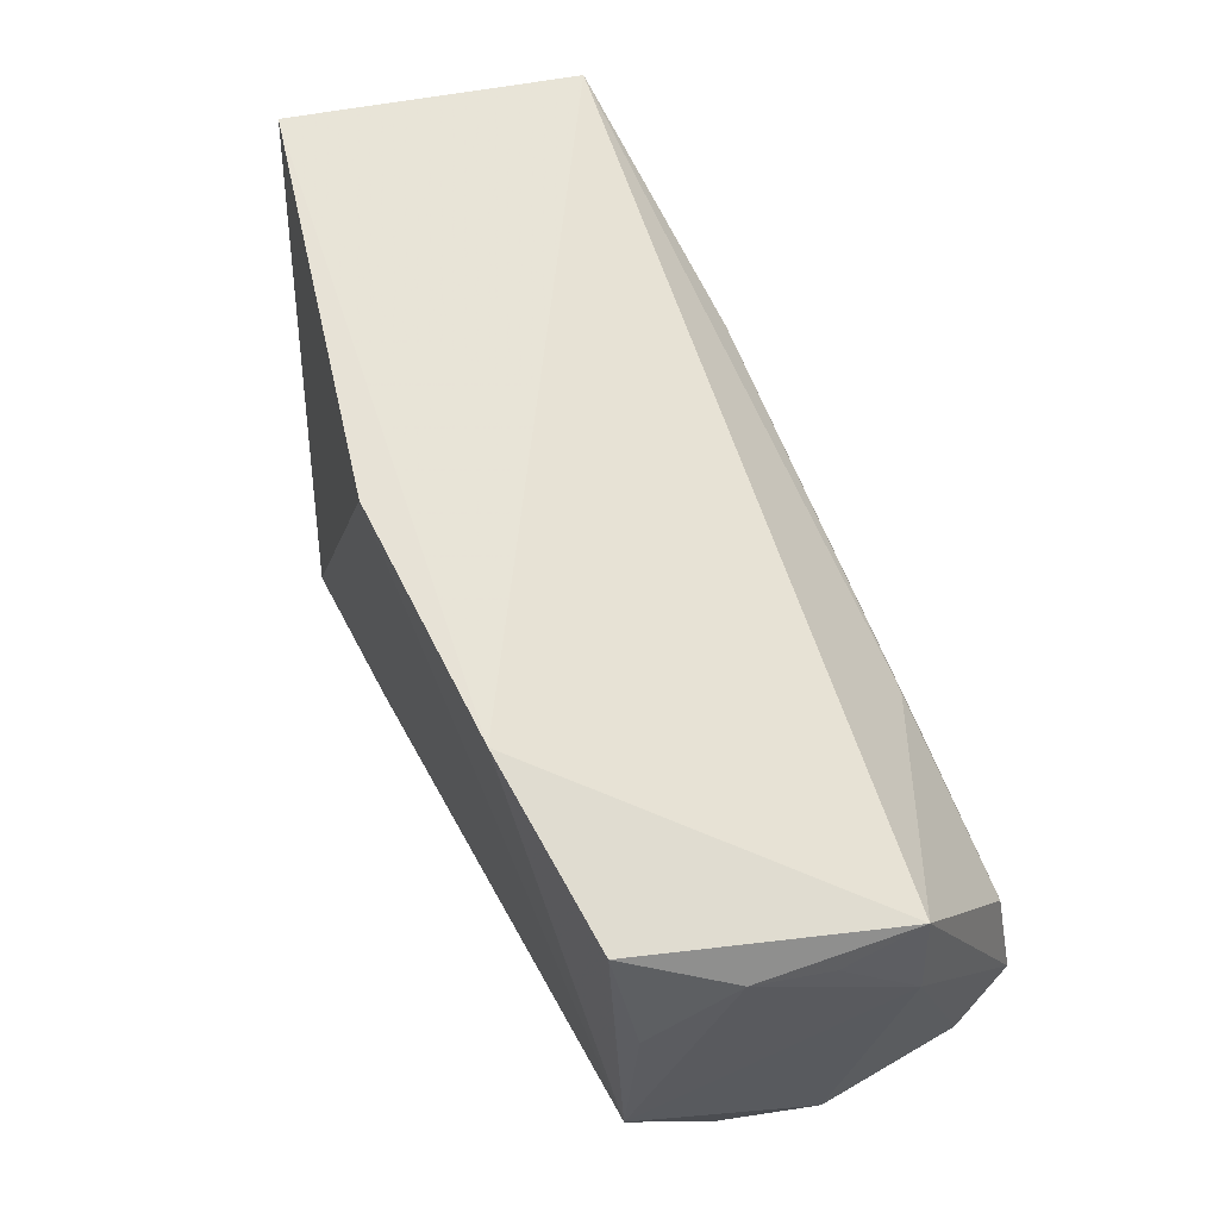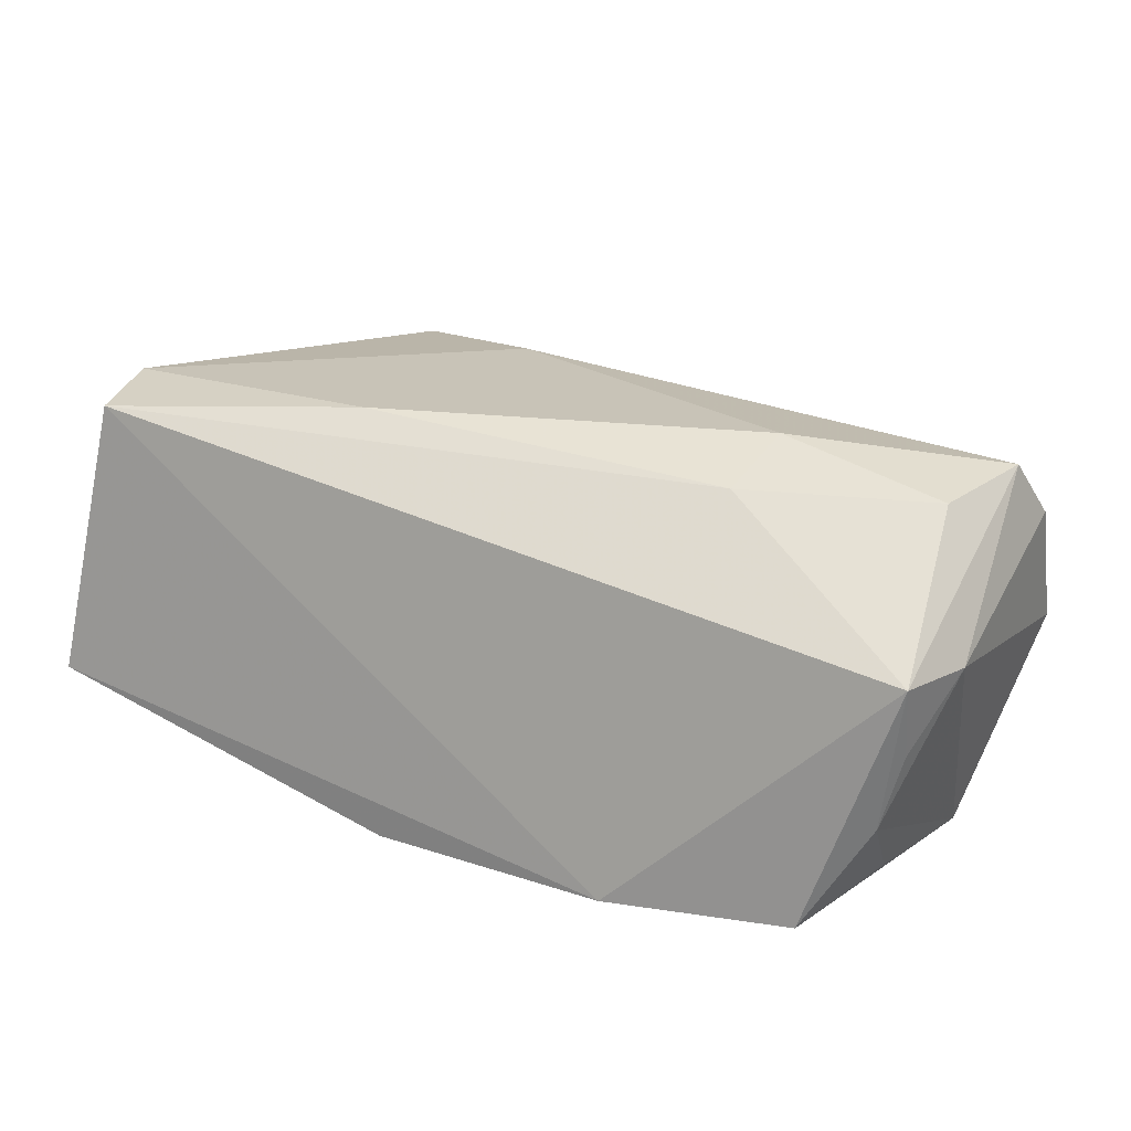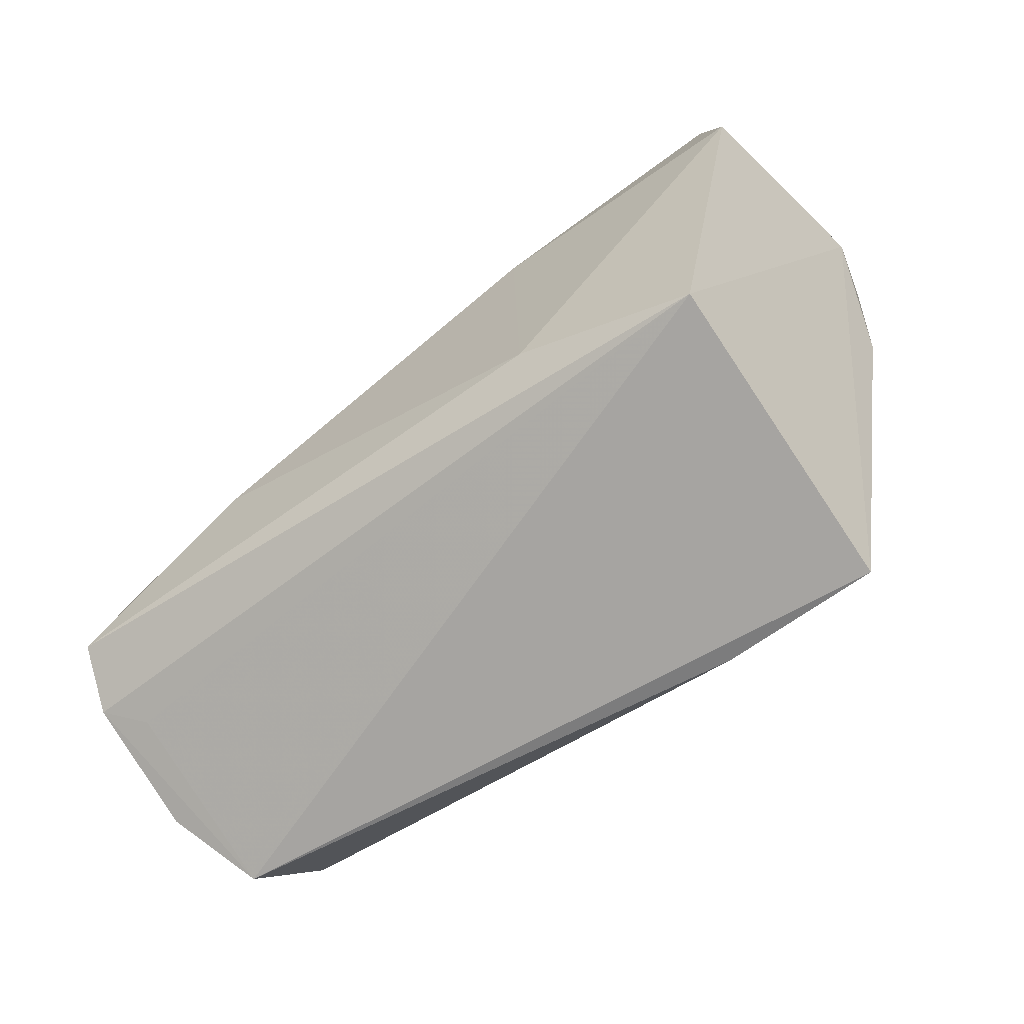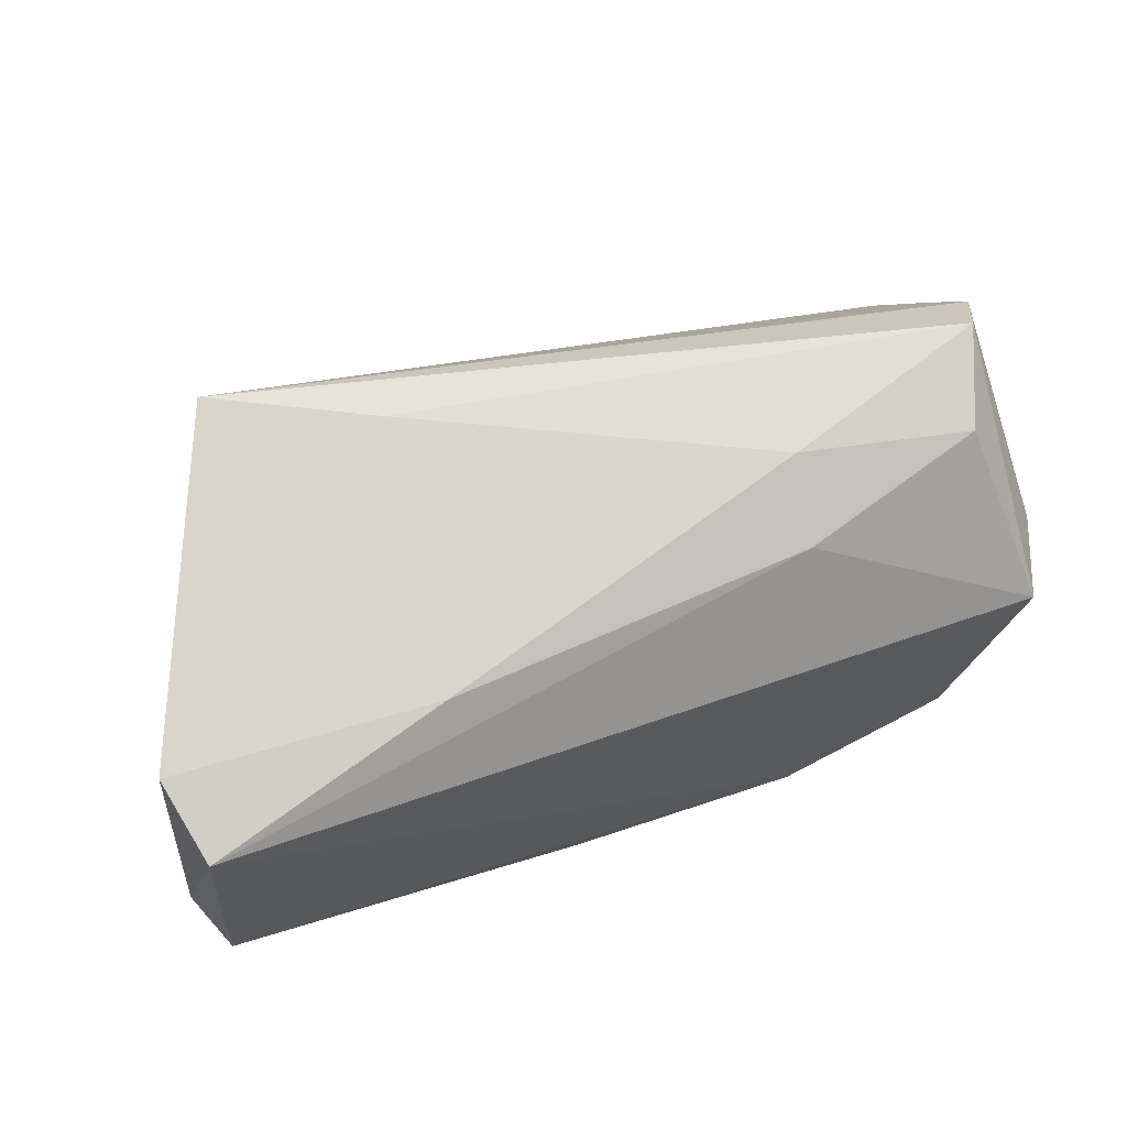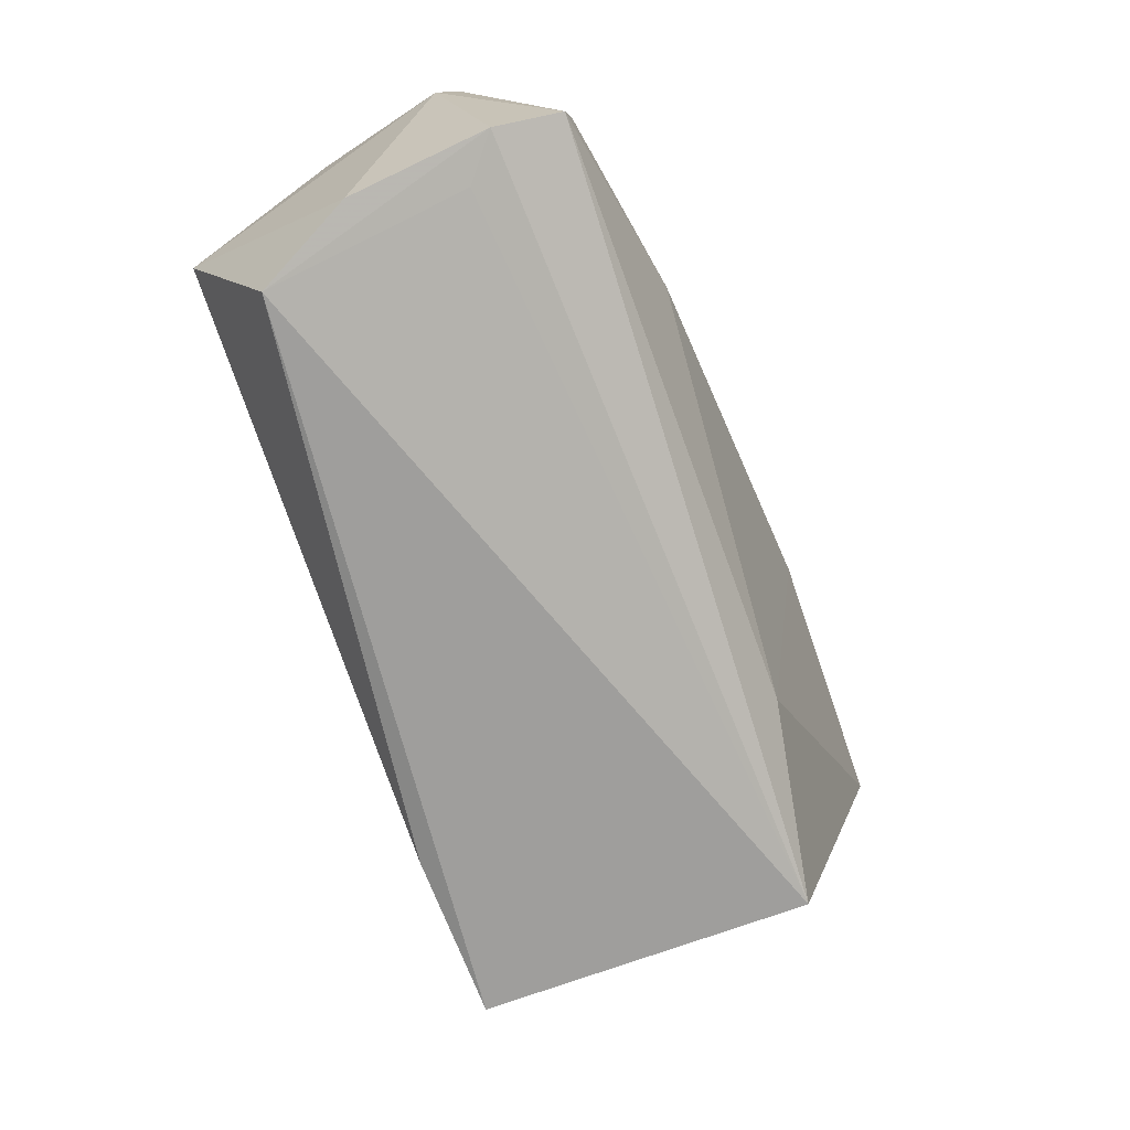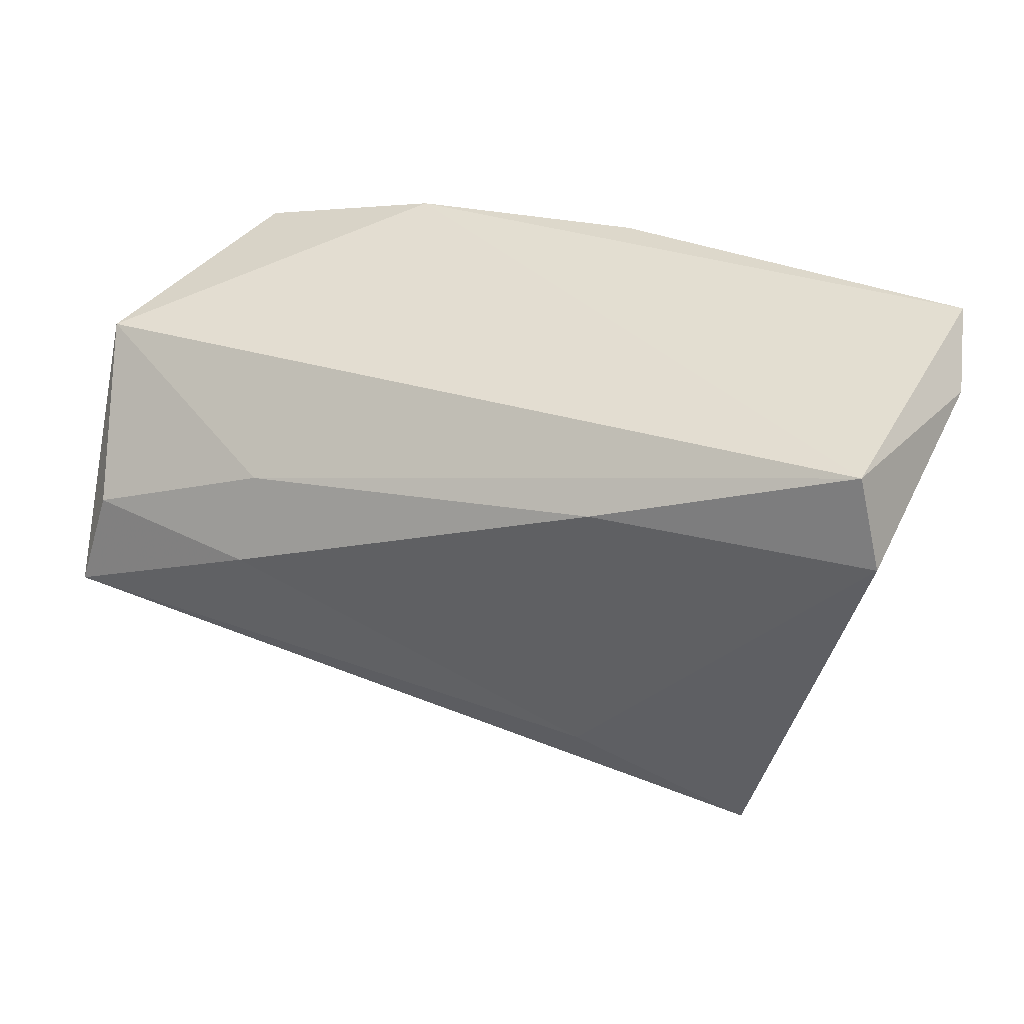
<metadata>
{"format":"obj","ext":"obj","renderer":"f3d","projection":"perspective","resolution":1024,"background":"white","views":[{"elev":64.1,"azim":-116.4,"up":"+Y"},{"elev":26.7,"azim":-151.3,"up":"+Z"},{"elev":-73.6,"azim":37.7,"up":"+Y"},{"elev":78.0,"azim":163.2,"up":"+Z"},{"elev":-64.3,"azim":-68.0,"up":"+Y"},{"elev":30.3,"azim":20.8,"up":"+Y"}]}
</metadata>
<code>
v -0.0535 -0.01112 0.02393
v -0.05272 0.01867 0.0002128
v 0.05106 0.02511 0.02362
v -0.02648 0.009493 0.02319
v 0.05778 0.02521 -0.001779
v -0.0531 0.02102 0.009937
v -0.04413 0.02682 -0.02046
v 0.05562 0.03191 -0.01113
v 0.05269 0.01234 -0.01302
v -0.04957 0.001493 0.02321
v -0.05069 0.02061 -0.008835
v -0.05139 -0.01815 0.01232
v 0.01745 -0.02096 0.02188
v 0.01965 0.01487 0.02595
v 0.05397 0.01384 0.02412
v -0.02123 0.03096 -0.022
v -0.0514 -0.005858 -0.02226
v 0.0361 -0.03487 -0.02226
v -0.0513 -0.02651 -0.01091
v -0.02777 -0.001364 0.02622
v 0.03871 -0.03131 0.0172
v -0.05607 0.01098 0.008638
v -0.05607 -0.02158 0.0001496
v -0.04888 0.01171 -0.01936
v 0.00863 0.03151 -0.02226
v 0.01603 -0.03238 -0.02202
v -0.05597 -0.01586 0.01647
f 21 18 5
f 5 18 9
f 17 25 18
f 4 3 6
f 18 21 19
f 8 3 5
f 5 9 8
f 18 25 8
f 8 9 18
f 22 17 23
f 17 19 23
f 26 17 18
f 18 19 26
f 26 19 17
f 11 17 22
f 11 24 17
f 17 24 7
f 24 11 7
f 7 11 6
f 3 4 14
f 1 6 22
f 21 13 1
f 22 6 2
f 2 11 22
f 6 11 2
f 25 17 16
f 17 7 16
f 16 7 6
f 16 8 25
f 6 3 16
f 3 8 16
f 3 14 15
f 15 14 13
f 15 13 21
f 15 21 5
f 5 3 15
f 22 23 27
f 27 1 22
f 21 1 27
f 27 23 19
f 10 4 6
f 6 1 10
f 12 19 21
f 21 27 12
f 12 27 19
f 20 10 1
f 13 14 20
f 20 1 13
f 20 14 4
f 4 10 20

</code>
